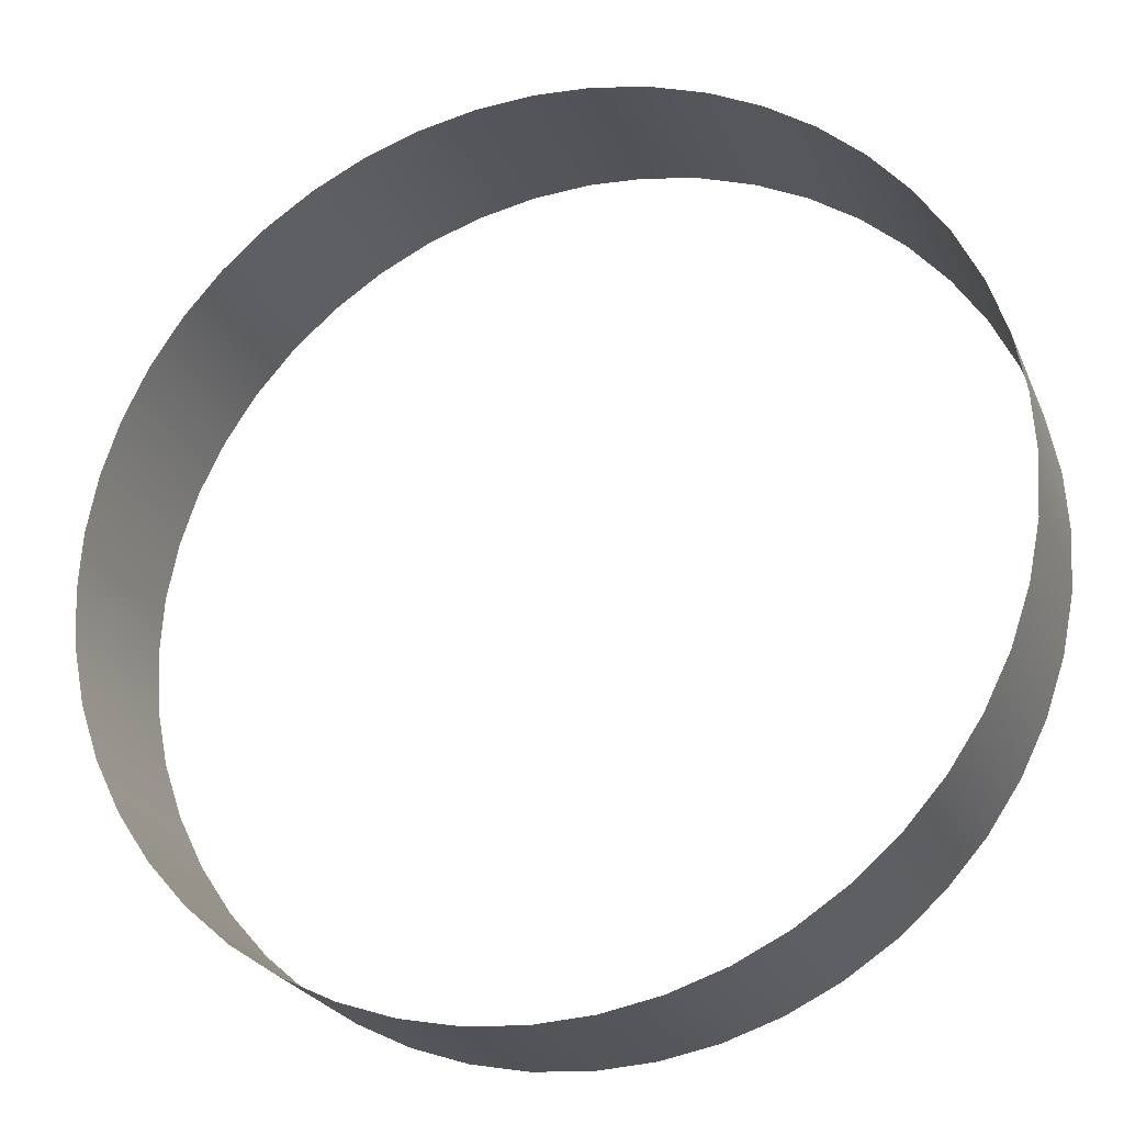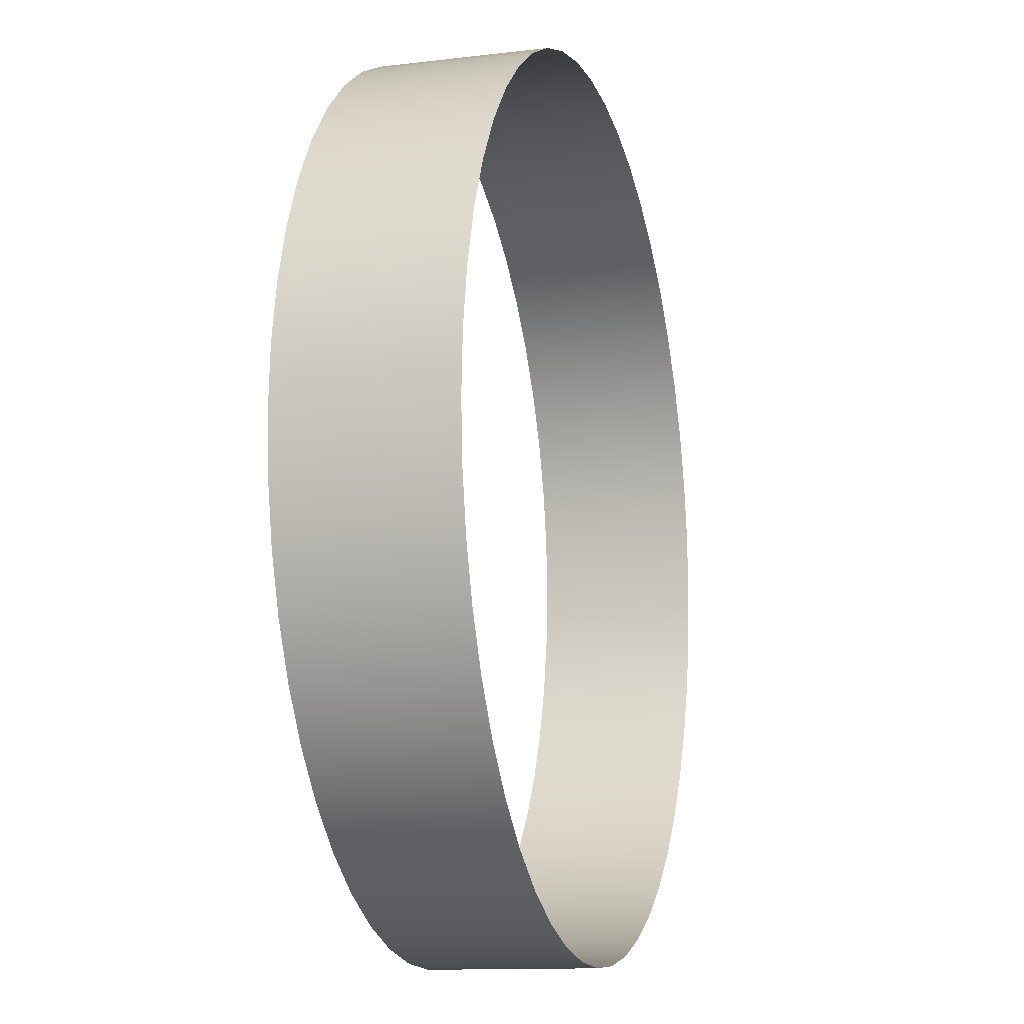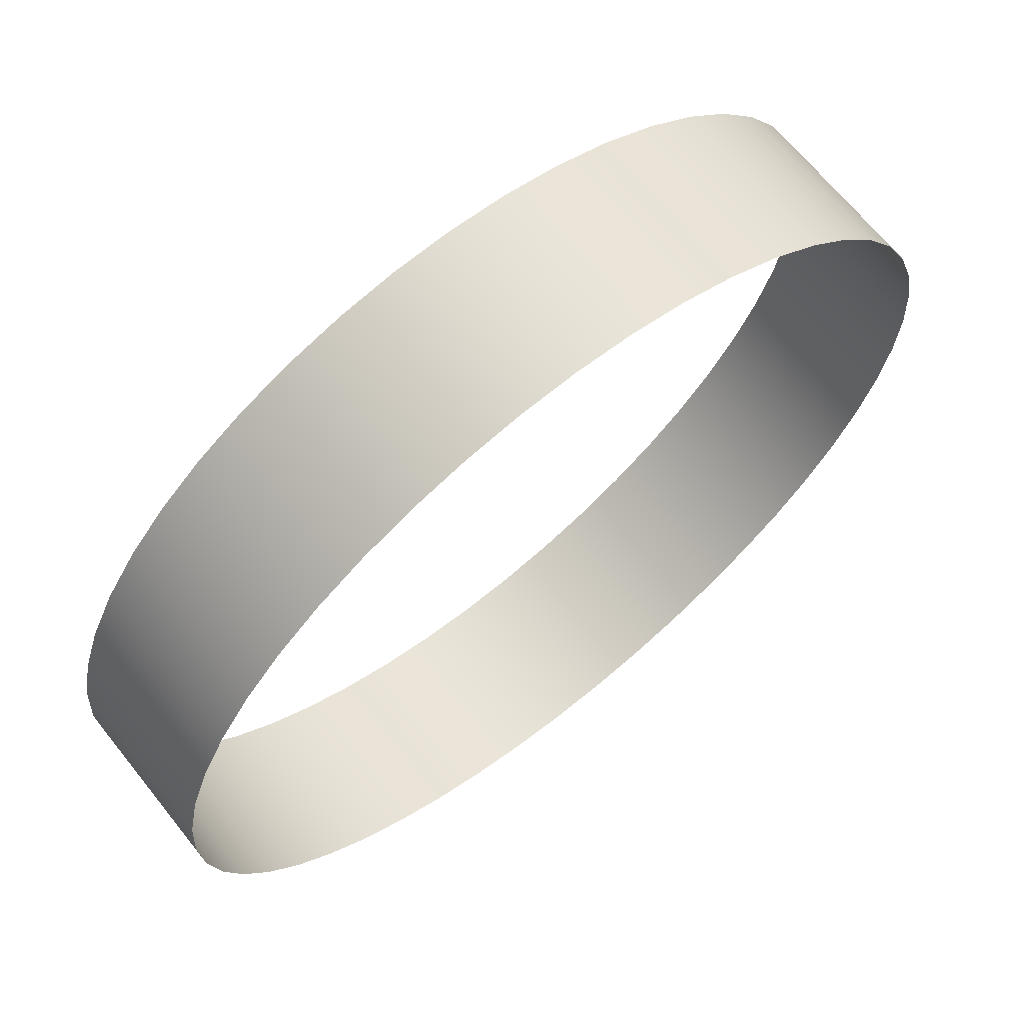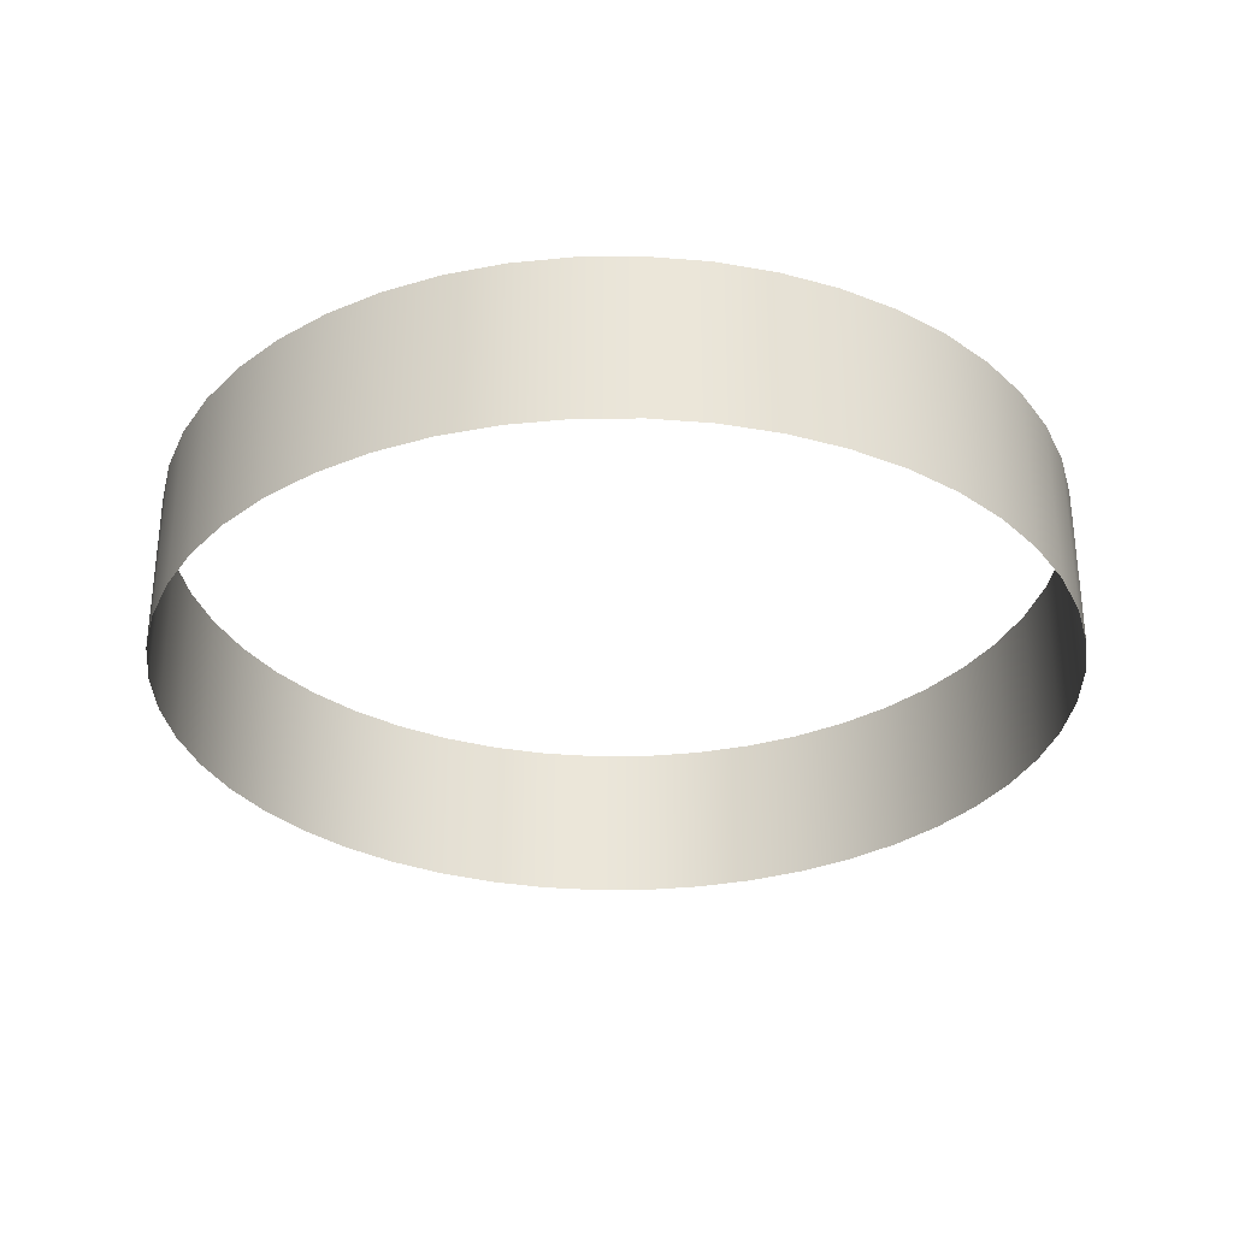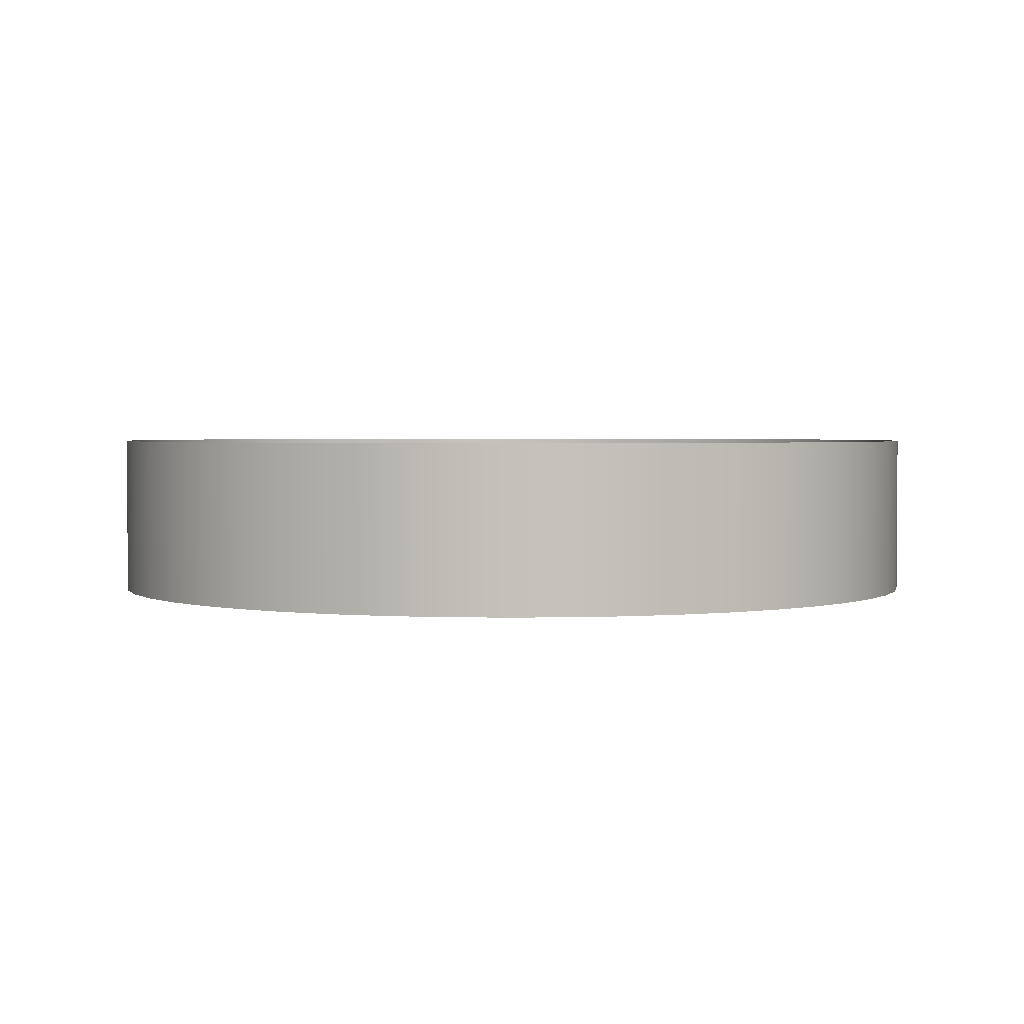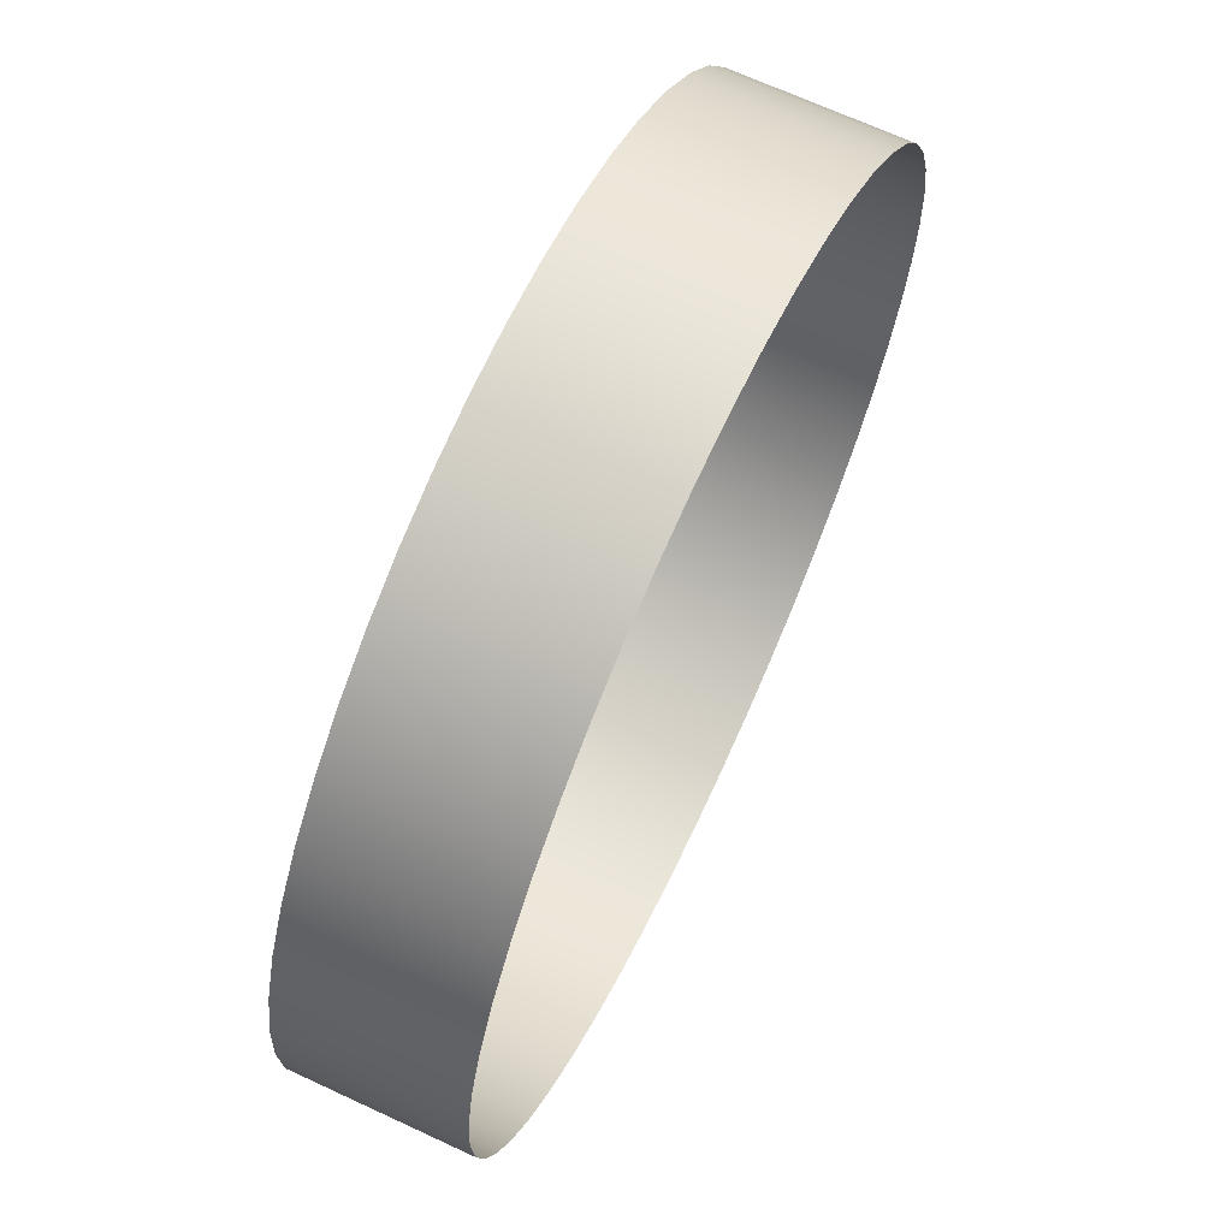
<metadata>
{"format":"obj","ext":"obj","renderer":"f3d","projection":"perspective","resolution":1024,"background":"white","views":[{"elev":-23.9,"azim":18.9,"up":"+Y"},{"elev":-12.2,"azim":105.9,"up":"+Y"},{"elev":67.0,"azim":-38.6,"up":"+Y"},{"elev":-31.4,"azim":57.0,"up":"+Z"},{"elev":2.3,"azim":83.1,"up":"+Z"},{"elev":67.8,"azim":115.0,"up":"+Y"}]}
</metadata>
<code>
o mesh5/mesh5-geometry#mesh5-geometry
v 0.03069 -0.01191 0.06615
v 0.03047 -0.00863 0.07564
v 0.03069 -0.01191 0.07564
v 0.03047 -0.00863 0.06615
v 0.03047 -0.01519 0.06615
v 0.02983 -0.005405 0.07564
v 0.03047 -0.01519 0.07564
v 0.02983 -0.005405 0.06615
v 0.02983 -0.01842 0.06615
v 0.02877 -0.002291 0.07564
v 0.02983 -0.01842 0.07564
v 0.02877 -0.002291 0.06615
v 0.02877 -0.02153 0.06615
v 0.02732 0.000658 0.07564
v 0.02877 -0.02153 0.07564
v 0.02732 0.000658 0.06615
v 0.02732 -0.02448 0.06615
v 0.02549 0.003393 0.07564
v 0.02732 -0.02448 0.07564
v 0.02549 0.003393 0.06615
v 0.02549 -0.02722 0.06615
v 0.02332 0.005865 0.07564
v 0.02549 -0.02722 0.07564
v 0.02332 0.005865 0.06615
v 0.02332 -0.02969 0.06615
v 0.02085 0.008034 0.06615
v 0.02332 -0.02969 0.07564
v 0.02085 0.008034 0.07564
v 0.02085 -0.03186 0.07564
v 0.01811 0.009861 0.06615
v 0.02085 -0.03186 0.06615
v 0.01811 0.009861 0.07564
v 0.01811 -0.03368 0.07564
v 0.01517 0.01132 0.06615
v 0.01811 -0.03368 0.06615
v 0.01517 0.01132 0.07564
v 0.01517 -0.03514 0.07564
v 0.01205 0.01237 0.06615
v 0.01517 -0.03514 0.06615
v 0.01205 0.01237 0.07564
v 0.01205 -0.0362 0.07564
v 0.008827 0.01301 0.06615
v 0.01205 -0.0362 0.06615
v 0.008827 0.01301 0.07564
v 0.008827 -0.03684 0.07564
v 0.005545 0.01323 0.06615
v 0.008827 -0.03684 0.06615
v 0.005545 0.01323 0.07564
v 0.005545 -0.03705 0.07564
v 0.002264 0.01301 0.06615
v 0.005545 -0.03705 0.06615
v 0.002264 0.01301 0.07564
v 0.002264 -0.03684 0.07564
v -0.000962 0.01237 0.06615
v 0.002264 -0.03684 0.06615
v -0.000962 0.01237 0.07564
v -0.000962 -0.0362 0.07564
v -0.004076 0.01132 0.06615
v -0.000962 -0.0362 0.06615
v -0.004076 0.01132 0.07564
v -0.004076 -0.03514 0.07564
v -0.007025 0.009861 0.06615
v -0.004076 -0.03514 0.06615
v -0.007025 0.009861 0.07564
v -0.007025 -0.03368 0.07564
v -0.00976 0.008034 0.06615
v -0.007025 -0.03368 0.06615
v -0.00976 0.008034 0.07564
v -0.00976 -0.03186 0.07564
v -0.01223 0.005865 0.06615
v -0.00976 -0.03186 0.06615
v -0.01223 0.005865 0.07564
v -0.01223 -0.02969 0.07564
v -0.0144 0.003393 0.07564
v -0.01223 -0.02969 0.06615
v -0.0144 0.003393 0.06615
v -0.0144 -0.02722 0.06615
v -0.01623 0.000658 0.07564
v -0.0144 -0.02722 0.07564
v -0.01623 0.000658 0.06615
v -0.01623 -0.02448 0.06615
v -0.01768 -0.002291 0.07564
v -0.01623 -0.02448 0.07564
v -0.01768 -0.002291 0.06615
v -0.01768 -0.02153 0.06615
v -0.01874 -0.005405 0.07564
v -0.01768 -0.02153 0.07564
v -0.01874 -0.005405 0.06615
v -0.01874 -0.01842 0.06615
v -0.01938 -0.00863 0.07564
v -0.01874 -0.01842 0.07564
v -0.01938 -0.00863 0.06615
v -0.01938 -0.01519 0.06615
v -0.0196 -0.01191 0.07564
v -0.01938 -0.01519 0.07564
v -0.0196 -0.01191 0.06615
f 1 2 3
f 2 1 4
f 3 2 1
f 4 1 2
f 3 5 1
f 1 5 3
f 4 6 2
f 2 6 4
f 5 3 7
f 7 3 5
f 6 4 8
f 8 4 6
f 7 9 5
f 5 9 7
f 8 10 6
f 6 10 8
f 9 7 11
f 11 7 9
f 10 8 12
f 12 8 10
f 11 13 9
f 9 13 11
f 12 14 10
f 10 14 12
f 13 11 15
f 15 11 13
f 14 12 16
f 16 12 14
f 15 17 13
f 13 17 15
f 16 18 14
f 14 18 16
f 17 15 19
f 19 15 17
f 18 16 20
f 20 16 18
f 19 21 17
f 17 21 19
f 20 22 18
f 18 22 20
f 21 19 23
f 23 19 21
f 22 20 24
f 24 20 22
f 23 25 21
f 21 25 23
f 26 22 24
f 24 22 26
f 25 23 27
f 27 23 25
f 22 26 28
f 28 26 22
f 29 25 27
f 27 25 29
f 30 28 26
f 26 28 30
f 25 29 31
f 31 29 25
f 28 30 32
f 32 30 28
f 33 31 29
f 29 31 33
f 34 32 30
f 30 32 34
f 31 33 35
f 35 33 31
f 32 34 36
f 36 34 32
f 37 35 33
f 33 35 37
f 38 36 34
f 34 36 38
f 35 37 39
f 39 37 35
f 36 38 40
f 40 38 36
f 41 39 37
f 37 39 41
f 42 40 38
f 38 40 42
f 39 41 43
f 43 41 39
f 40 42 44
f 44 42 40
f 45 43 41
f 41 43 45
f 46 44 42
f 42 44 46
f 43 45 47
f 47 45 43
f 44 46 48
f 48 46 44
f 49 47 45
f 45 47 49
f 50 48 46
f 46 48 50
f 47 49 51
f 51 49 47
f 48 50 52
f 52 50 48
f 53 51 49
f 49 51 53
f 54 52 50
f 50 52 54
f 51 53 55
f 55 53 51
f 52 54 56
f 56 54 52
f 57 55 53
f 53 55 57
f 58 56 54
f 54 56 58
f 55 57 59
f 59 57 55
f 56 58 60
f 60 58 56
f 61 59 57
f 57 59 61
f 62 60 58
f 58 60 62
f 59 61 63
f 63 61 59
f 60 62 64
f 64 62 60
f 65 63 61
f 61 63 65
f 66 64 62
f 62 64 66
f 63 65 67
f 67 65 63
f 64 66 68
f 68 66 64
f 69 67 65
f 65 67 69
f 70 68 66
f 66 68 70
f 67 69 71
f 71 69 67
f 68 70 72
f 72 70 68
f 73 71 69
f 69 71 73
f 70 74 72
f 72 74 70
f 71 73 75
f 75 73 71
f 74 70 76
f 76 70 74
f 73 77 75
f 75 77 73
f 76 78 74
f 74 78 76
f 77 73 79
f 79 73 77
f 78 76 80
f 80 76 78
f 79 81 77
f 77 81 79
f 80 82 78
f 78 82 80
f 81 79 83
f 83 79 81
f 82 80 84
f 84 80 82
f 83 85 81
f 81 85 83
f 84 86 82
f 82 86 84
f 85 83 87
f 87 83 85
f 86 84 88
f 88 84 86
f 87 89 85
f 85 89 87
f 88 90 86
f 86 90 88
f 89 87 91
f 91 87 89
f 90 88 92
f 92 88 90
f 91 93 89
f 89 93 91
f 92 94 90
f 90 94 92
f 93 91 95
f 95 91 93
f 94 92 96
f 96 92 94
f 95 96 93
f 93 96 95
f 96 95 94
f 94 95 96

</code>
